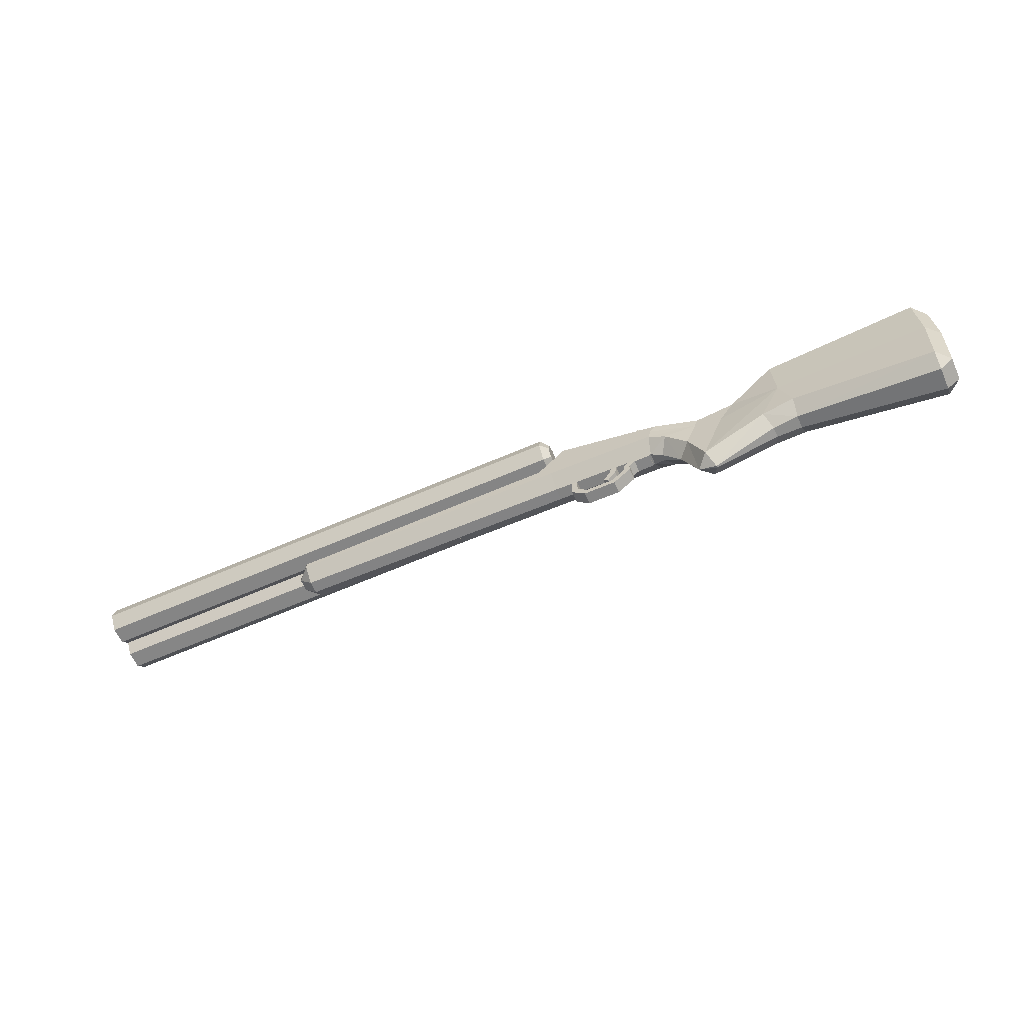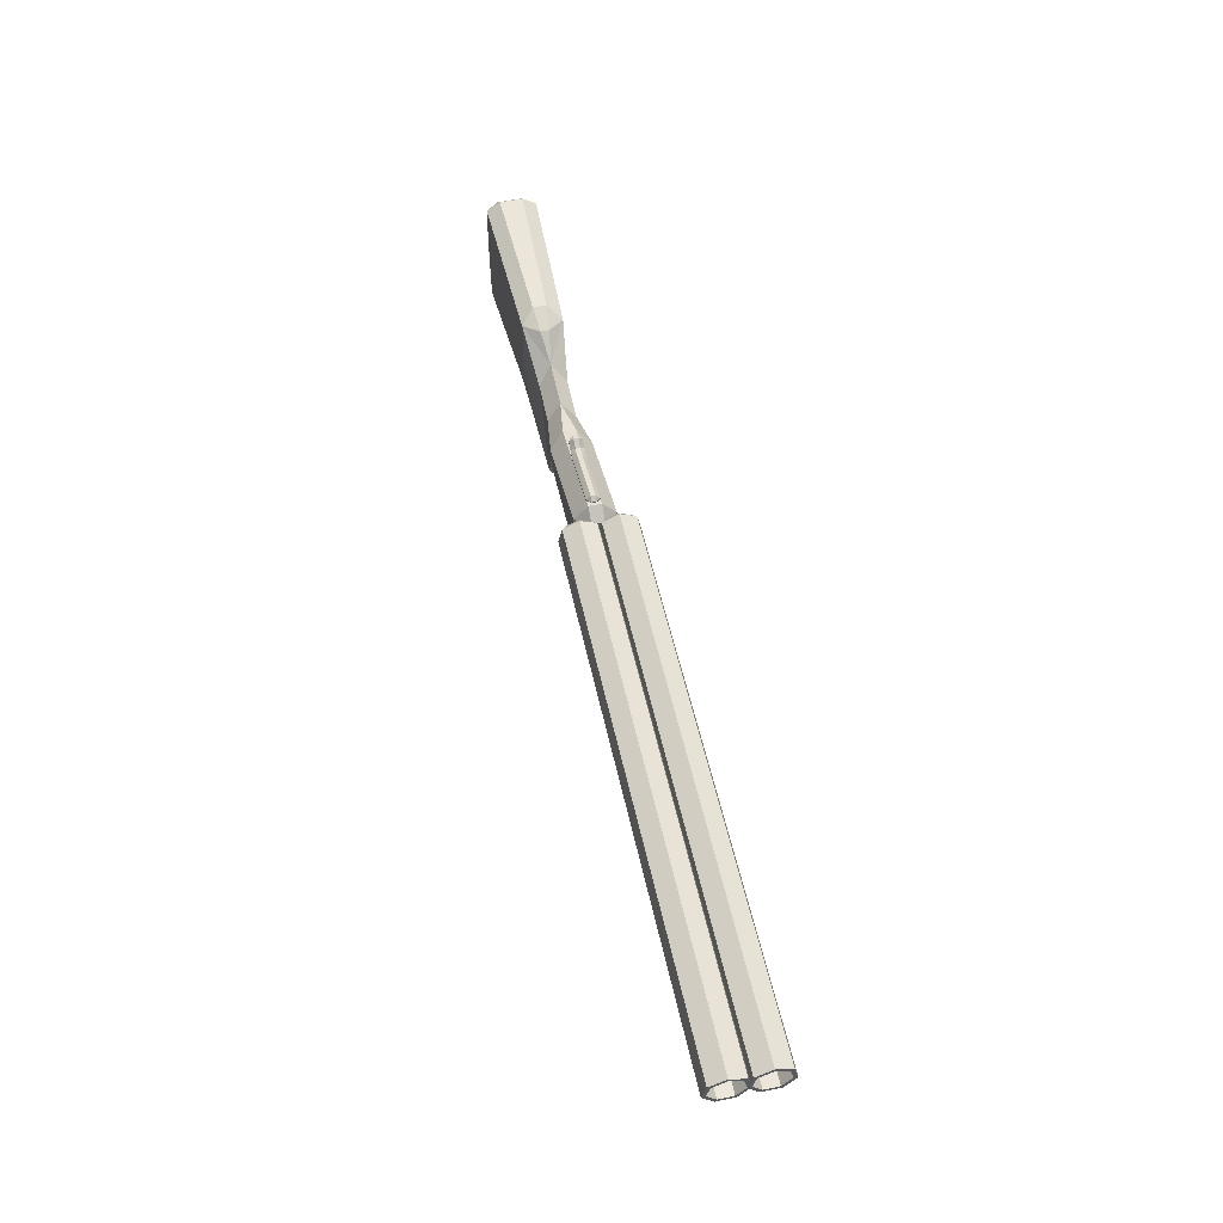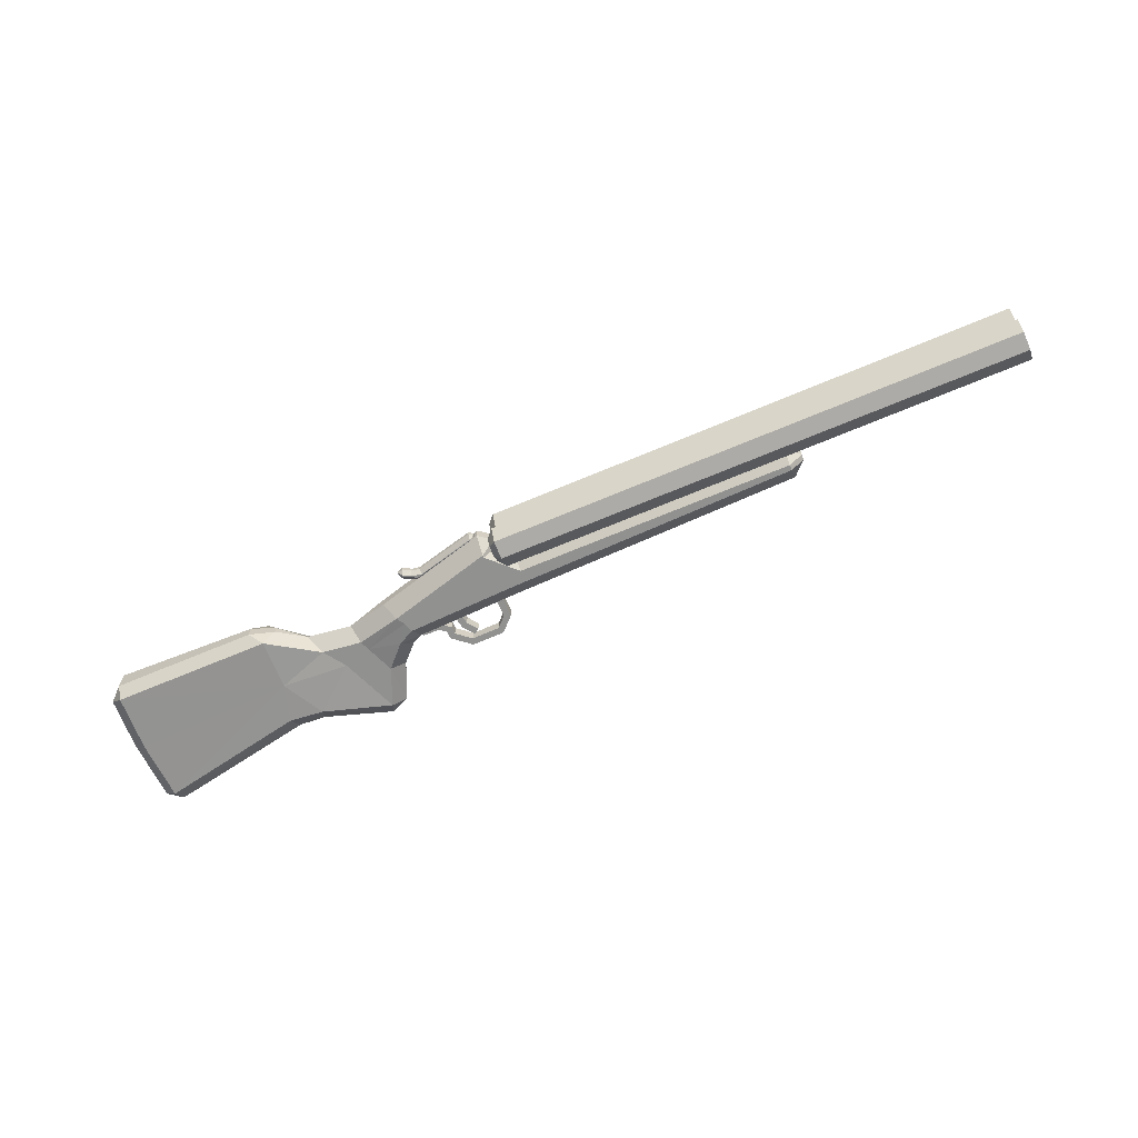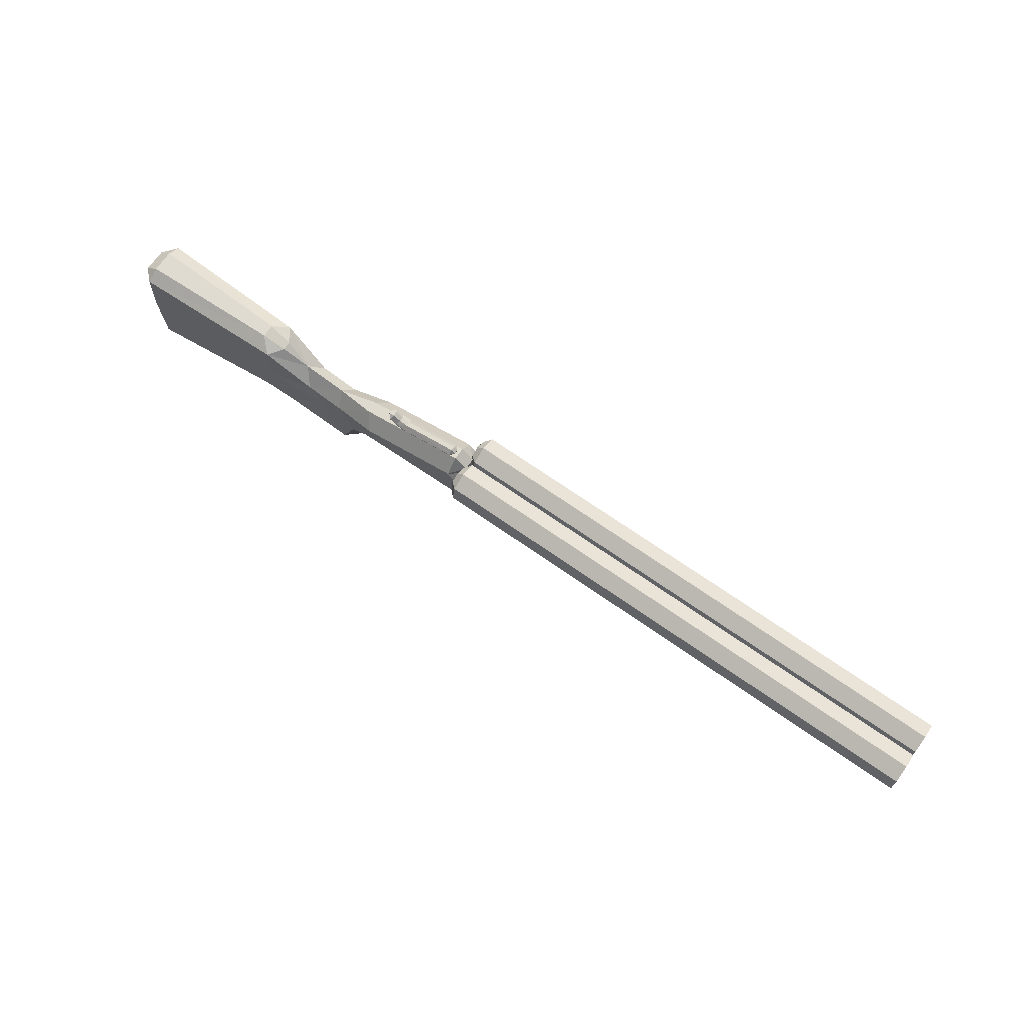
<metadata>
{"format":"obj","ext":"obj","renderer":"f3d","projection":"perspective","resolution":1024,"background":"white","views":[{"elev":-61.9,"azim":24.0,"up":"+Y"},{"elev":55.0,"azim":-102.4,"up":"+Y"},{"elev":-65.9,"azim":-156.8,"up":"+Z"},{"elev":69.9,"azim":-144.9,"up":"+Y"}]}
</metadata>
<code>
o Cube
v 0.7274 0.05769 0.1091
v 0.7274 0.05769 -0.1091
v 1.496 -0.02375 0.1091
v 1.496 -0.02375 -0.1091
v 1.136 -0.06029 -0.07523
v 1.136 -0.06029 0.07523
v 0.9827 -0.0172 -0.07523
v 0.9827 -0.0172 0.07523
v 0.69 -0.06963 0.03398
v 0.7115 0.003644 0.1091
v 0.7115 0.003502 -0.1091
v 0.69 -0.06963 -0.03398
v 0.1001 -0.04582 -0.03405
v 0.1001 0.0287 -0.1091
v 0.02565 0.1724 -0.03464
v 0.1001 0.2469 -0.03464
v 0.1746 0.2469 -0.1091
v 0.02565 0.09794 -0.1091
v 0.1001 0.02837 0.1091
v 0.1001 -0.04582 0.03405
v 0.02565 0.1724 0.03464
v 0.02565 0.09794 0.1091
v 0.1746 0.2469 0.1091
v 0.1001 0.2469 0.03464
v 0.1746 0.259 -0.1091
v 0.1001 0.2933 -0.03464
v 0.172 0.3484 -0.03431
v 0.8039 0.1784 -0.0343
v 0.7556 0.1022 -0.1091
v 0.7556 0.1022 0.1091
v 0.8039 0.1784 0.0343
v 0.1746 0.259 0.1091
v 0.172 0.3484 0.03431
v 0.1001 0.2933 0.03464
v 2.368 -0.04906 -0.1373
v 2.442 -0.05122 -0.06522
v 2.35 -0.4554 -0.06282
v 2.353 -0.3802 -0.1373
v 2.427 -0.3945 -0.06522
v 2.35 -0.4554 0.06282
v 2.427 -0.3945 0.06522
v 2.353 -0.3802 0.1373
v 2.442 -0.05122 0.06522
v 2.368 -0.04906 0.1373
v 2.347 0.3151 -0.06276
v 2.426 0.2418 -0.06522
v 2.35 0.2645 -0.1373
v 2.347 0.3151 0.06276
v 2.35 0.2645 0.1373
v 2.426 0.2418 0.06522
v 1.547 -0.3073 -0.03696
v 1.404 -0.3191 -0.02977
v 1.375 -0.2537 -0.102
v 1.559 -0.2302 -0.1117
v 1.547 -0.3073 0.03696
v 1.559 -0.2302 0.1117
v 1.375 -0.2537 0.102
v 1.404 -0.3191 0.02977
v 1.557 0.3046 0.03702
v 1.422 0.259 0.02426
v 1.484 0.2539 0.1091
v 1.484 0.2539 -0.1091
v 1.422 0.259 -0.02426
v 1.557 0.3046 -0.03702
v 1.009 -0.3809 0.07523
v 0.9409 -0.4075 0.000753
v 1.041 -0.4503 0.005322
v 1.28 0.1526 -0
v 1.22 0.06421 0.07523
v 1.041 -0.4503 -0.005322
v 0.9409 -0.4075 -0.000753
v 1.009 -0.3809 -0.07523
v 1.22 0.06421 -0.07523
v 0.7545 -0.1023 0.01724
v 0.851 -0.204 0.000753
v 0.9225 -0.1725 0.07523
v 0.803 -0.04687 0.09656
v 1.003 0.03623 0.07523
v 1.034 0.1184 -0
v 0.851 -0.204 -0.000753
v 0.7545 -0.1023 -0.01724
v 0.8028 -0.04716 -0.09652
v 0.9221 -0.1726 -0.07523
v 1.003 0.03623 -0.07523
v -0.5538 0.04472 -0.1091
v -0.5538 -0.02955 -0.03407
v -0.5538 0.09818 0.1091
v -0.5538 0.1724 0.03488
v -0.5538 0.1724 -0.03488
v -0.5538 0.09818 -0.1091
v -0.5538 -0.02955 0.03407
v -0.5538 0.04456 0.1091
v -2.837 0.3791 -0.09815
v -2.837 0.3367 -0.1853
v -2.837 0.242 -0.2065
v -2.837 0.1665 -0.1457
v -2.837 0.1669 -0.04871
v -2.837 0.243 0.0114
v -2.837 0.3374 -0.01061
v 0.1117 0.333 -0.09795
v 0.07014 0.3791 -0.09815
v 0.1117 0.308 -0.1491
v 0.07014 0.3367 -0.1853
v 0.1117 0.2525 -0.1615
v 0.07014 0.242 -0.2065
v 0.1117 0.2082 -0.1258
v 0.07014 0.1665 -0.1457
v 0.1117 0.2084 -0.06893
v 0.07014 0.1669 -0.04871
v 0.1117 0.2531 -0.03366
v 0.07014 0.243 0.0114
v 0.1117 0.3085 -0.04657
v 0.07014 0.3374 -0.01061
v -2.837 0.3575 -0.09806
v -2.837 0.3233 -0.1684
v -2.837 0.2469 -0.1854
v -2.837 0.186 -0.1364
v -2.837 0.1864 -0.05818
v -2.837 0.2477 -0.009695
v -2.837 0.3239 -0.02744
v -0.09201 0.3575 -0.09806
v -0.09201 0.3233 -0.1684
v -0.09201 0.3239 -0.02744
v -0.09201 0.2469 -0.1854
v -0.09201 0.186 -0.1364
v -0.09201 0.1864 -0.05818
v -0.09201 0.2477 -0.009695
v -2.837 0.3791 0.09815
v -2.837 0.3367 0.1853
v -2.837 0.242 0.2065
v -2.837 0.1665 0.1457
v -2.837 0.1669 0.04871
v -2.837 0.243 -0.0114
v -2.837 0.3374 0.01061
v 0.1117 0.333 0.09795
v 0.07014 0.3791 0.09815
v 0.1117 0.308 0.1491
v 0.07014 0.3367 0.1853
v 0.1117 0.2525 0.1615
v 0.07014 0.242 0.2065
v 0.1117 0.2082 0.1258
v 0.07014 0.1665 0.1457
v 0.1117 0.2084 0.06893
v 0.07014 0.1669 0.04871
v 0.1117 0.2531 0.03366
v 0.07014 0.243 -0.0114
v 0.1117 0.3085 0.04657
v 0.07014 0.3374 0.01061
v -2.837 0.3575 0.09806
v -2.837 0.3233 0.1684
v -2.837 0.2469 0.1854
v -2.837 0.186 0.1364
v -2.837 0.1864 0.05818
v -2.837 0.2477 0.009695
v -2.837 0.3239 0.02744
v -0.09201 0.3575 0.09806
v -0.09201 0.3233 0.1684
v -0.09201 0.3239 0.02744
v -0.09201 0.2469 0.1854
v -0.09201 0.186 0.1364
v -0.09201 0.1864 0.05818
v -0.09201 0.2477 0.009695
v 0.2153 0.3376 -0.03621
v 0.2146 0.3124 -0.01258
v 0.1917 0.3417 -0.01258
v 0.5637 0.2505 -0.03621
v 0.5846 0.2362 -0.01258
v 0.5408 0.2308 -0.01258
v 0.5846 0.2362 0.01237
v 0.5637 0.2505 0.036
v 0.5408 0.2308 0.01237
v 0.2153 0.3376 0.036
v 0.1917 0.3417 0.01237
v 0.2146 0.3124 0.01237
v 0.2153 0.3425 -0.03621
v 0.1917 0.3491 -0.01258
v 0.2146 0.367 -0.01258
v 0.5408 0.2854 -0.01258
v 0.5838 0.2922 -0.01258
v 0.5955 0.2734 -0.03621
v 0.5347 0.2609 -0.03621
v 0.5838 0.2922 0.01237
v 0.5408 0.2854 0.01237
v 0.5347 0.2609 0.036
v 0.5955 0.2734 0.036
v 0.2153 0.3425 0.036
v 0.2146 0.367 0.01237
v 0.1917 0.3491 0.01237
v 0.6487 0.2705 -0.01258
v 0.6389 0.2907 -0.03621
v 0.6592 0.3029 -0.01258
v 0.6487 0.2705 0.01237
v 0.6592 0.3029 0.01237
v 0.6389 0.2907 0.036
v 0.6256 0.3183 -0.01258
v 0.656 0.3095 -0.01258
v 0.6359 0.2968 -0.03621
v 0.6256 0.3183 0.01237
v 0.6359 0.2968 0.036
v 0.656 0.3095 0.01237
v 0.1965 -0.01316 0.03448
v 0.1965 -0.01316 -0.03448
v 0.1965 -0.155 0.03448
v 0.2731 -0.2316 0.03448
v 0.2731 -0.2316 -0.03448
v 0.1965 -0.155 -0.03448
v 0.4553 -0.2344 0.03448
v 0.5551 -0.1496 0.03448
v 0.5551 -0.1496 -0.03448
v 0.4553 -0.2344 -0.03448
v 0.6798 -0.07769 0.03448
v 0.6798 -0.07769 -0.03448
v 0.5551 -0.1079 0.03448
v 0.5897 -0.07769 0.03448
v 0.5897 -0.07769 -0.03448
v 0.5551 -0.1079 -0.03448
v 0.4193 -0.1782 0.03448
v 0.4193 -0.1782 -0.03448
v 0.4853 -0.01888 0.03448
v 0.4853 -0.01888 -0.03448
v 0.4667 -0.1144 -0.03448
v 0.4667 -0.1144 0.03448
v 0.2315 -0.01316 0.03448
v 0.2315 -0.01316 -0.03448
v 0.2315 -0.1405 0.03448
v 0.2879 -0.1969 0.03448
v 0.2879 -0.1969 -0.03448
v 0.2315 -0.1405 -0.03448
v 0.4426 -0.1992 0.03448
v 0.5201 -0.1334 0.03448
v 0.5201 -0.1334 -0.03448
v 0.4426 -0.1992 -0.03448
v 0.6798 -0.04269 0.03448
v 0.6798 -0.04269 -0.03448
v 0.5201 -0.09205 0.03448
v 0.5765 -0.04269 0.03448
v 0.5765 -0.04269 -0.03448
v 0.5201 -0.09205 -0.03448
v 0.3912 -0.1573 0.03448
v 0.3912 -0.1573 -0.03448
v 0.4509 -0.01219 0.03448
v 0.4509 -0.01219 -0.03448
v 0.4338 -0.09993 -0.03448
v 0.4338 -0.09993 0.03448
v -1.507 -0.005832 0.03512
v -1.507 0.06819 0.1091
v -1.581 0.07001 0.03512
v -1.507 0.09842 0.1091
v -1.507 0.1724 0.03512
v -1.581 0.09842 0.03512
v -1.507 -0.005832 -0.03512
v -1.581 0.07001 -0.03512
v -1.507 0.06819 -0.1091
v -1.507 0.1724 -0.03512
v -1.507 0.09842 -0.1091
v -1.581 0.09842 -0.03512
v -0.5538 -0.02955 -0.03512
v -0.5538 -0.02955 0.03512
g Cube_wood
f 86 20 91
f 59 45 64
f 10 77 8
f 89 21 15
f 85 18 14
f 12 20 13
f 17 29 2
f 28 31 79
f 22 92 19
f 56 44 3
f 27 31 28
f 36 50 43
f 4 47 35
f 51 40 55
f 70 58 67
f 36 41 39
f 3 49 61
f 68 60 63
f 65 57 3
f 69 3 61
f 80 66 75
f 5 53 72
f 73 4 5
f 76 6 8
f 83 7 72
f 84 5 7
f 78 6 69
f 2 82 11
f 18 2 11
f 29 7 2
f 30 8 78
f 1 22 19
f 54 4 38
f 24 26 16
f 23 30 32
f 16 18 15
f 22 24 21
f 25 26 27
f 32 33 34
f 37 38 39
f 40 41 42
f 45 46 47
f 48 49 50
f 51 53 54
f 55 57 58
f 59 60 61
f 62 63 64
f 65 66 67
f 70 71 72
f 75 77 74
f 80 82 83
f 38 51 54
f 9 19 20
f 12 14 11
f 15 90 89
f 91 19 92
f 21 16 15
f 27 29 25
f 33 30 31
f 34 27 26
f 16 25 17
f 32 24 23
f 36 38 35
f 40 39 41
f 42 43 44
f 48 46 45
f 46 35 47
f 44 50 49
f 77 9 74
f 31 78 79
f 64 47 62
f 53 70 72
f 42 55 40
f 59 49 48
f 68 62 73
f 64 60 59
f 55 52 51
f 57 67 58
f 68 61 60
f 83 71 80
f 79 73 84
f 67 71 70
f 76 66 65
f 79 69 68
f 82 12 11
f 28 84 29
f 75 81 80
f 86 14 13
f 88 22 21
f 12 74 9
f 91 87 89
f 113 93 99
f 105 96 95
f 107 97 96
f 109 98 97
f 111 99 98
f 101 94 93
f 103 95 94
f 120 127 119
f 101 102 103
f 103 104 105
f 107 104 106
f 107 108 109
f 109 110 111
f 111 112 113
f 113 100 101
f 100 110 106
f 93 115 114
f 95 115 94
f 96 116 95
f 96 118 117
f 98 118 97
f 98 120 119
f 99 114 120
f 122 125 127
f 118 125 117
f 116 122 115
f 115 121 114
f 118 127 126
f 117 124 116
f 114 123 120
f 128 148 134
f 131 140 130
f 131 144 142
f 133 144 132
f 134 146 133
f 129 136 128
f 130 138 129
f 162 155 154
f 137 136 138
f 139 138 140
f 142 139 140
f 143 142 144
f 145 144 146
f 148 145 146
f 135 148 136
f 139 143 147
f 128 150 129
f 150 130 129
f 151 131 130
f 131 153 132
f 153 133 132
f 133 155 134
f 134 149 128
f 158 161 159
f 160 153 152
f 157 151 150
f 156 150 149
f 153 162 154
f 159 152 151
f 158 149 155
f 165 188 176
f 182 195 179
f 167 192 169
f 177 183 178
f 185 170 199
f 171 164 168
f 191 200 193
f 180 190 166
f 172 184 186
f 163 164 165
f 166 167 168
f 169 170 171
f 172 173 174
f 175 176 177
f 178 180 181
f 183 185 182
f 186 187 188
f 189 190 191
f 192 193 194
f 195 196 197
f 198 199 200
f 163 168 164
f 169 168 167
f 172 171 170
f 174 165 164
f 178 175 177
f 183 179 178
f 183 186 184
f 188 177 176
f 186 173 172
f 175 165 176
f 191 192 189
f 198 196 195
f 197 191 190
f 199 193 200
f 169 194 170
f 182 199 198
f 197 179 195
f 190 167 166
f 166 175 181
f 201 206 203
f 204 206 205
f 210 208 207
f 210 204 205
f 216 208 209
f 214 216 215
f 215 211 214
f 220 222 221
f 218 222 217
f 228 223 225
f 228 226 227
f 230 232 229
f 226 232 227
f 230 238 231
f 238 236 237
f 233 237 236
f 244 242 243
f 239 243 240
f 201 224 202
f 205 228 227
f 204 225 203
f 201 225 223
f 202 228 206
f 207 230 229
f 210 231 209
f 210 227 232
f 207 226 204
f 212 233 211
f 216 237 215
f 213 236 235
f 214 233 236
f 215 234 212
f 216 231 238
f 213 230 208
f 217 240 218
f 220 241 219
f 218 243 221
f 219 244 222
f 220 243 242
f 217 244 239
f 87 246 92
f 254 88 89
f 253 90 85
f 250 252 247
f 245 246 247
f 248 249 250
f 251 252 253
f 254 255 256
f 245 252 251
f 248 247 246
f 254 250 249
f 255 252 256
f 251 85 257
f 249 87 88
f 254 90 255
f 245 92 246
f 251 258 245
f 88 92 257
f 86 13 20
f 59 48 45
f 8 1 10
f 77 76 8
f 89 88 21
f 85 90 18
f 12 9 20
f 17 25 29
f 22 87 92
f 56 42 44
f 27 33 31
f 36 46 50
f 4 62 47
f 51 37 40
f 70 52 58
f 36 43 41
f 3 44 49
f 3 6 65
f 57 56 3
f 69 6 3
f 80 71 66
f 5 4 53
f 73 62 4
f 76 65 6
f 83 82 7
f 7 5 72
f 84 73 5
f 78 8 6
f 2 7 82
f 11 14 18
f 18 17 2
f 29 84 7
f 30 1 8
f 19 10 1
f 1 23 22
f 54 53 4
f 4 35 38
f 24 34 26
f 23 1 30
f 16 17 18
f 22 23 24
f 51 52 53
f 55 56 57
f 75 76 77
f 80 81 82
f 38 37 51
f 9 10 19
f 12 13 14
f 15 18 90
f 91 20 19
f 21 24 16
f 27 28 29
f 33 32 30
f 34 33 27
f 16 26 25
f 32 34 24
f 36 39 38
f 40 37 39
f 42 41 43
f 48 50 46
f 46 36 35
f 44 43 50
f 77 10 9
f 31 30 78
f 64 45 47
f 53 52 70
f 42 56 55
f 59 61 49
f 68 63 62
f 64 63 60
f 55 58 52
f 57 65 67
f 68 69 61
f 83 72 71
f 79 68 73
f 67 66 71
f 76 75 66
f 79 78 69
f 82 81 12
f 28 79 84
f 75 74 81
f 86 85 14
f 88 87 22
f 12 81 74
f 89 90 85
f 85 86 91
f 91 92 87
f 87 88 89
f 89 85 91
f 113 101 93
f 105 107 96
f 107 109 97
f 109 111 98
f 111 113 99
f 101 103 94
f 103 105 95
f 120 123 127
f 101 100 102
f 103 102 104
f 107 105 104
f 107 106 108
f 109 108 110
f 111 110 112
f 113 112 100
f 104 102 100
f 100 112 110
f 110 108 106
f 106 104 100
f 93 94 115
f 95 116 115
f 96 117 116
f 96 97 118
f 98 119 118
f 98 99 120
f 99 93 114
f 123 121 122
f 122 124 125
f 125 126 127
f 127 123 122
f 118 126 125
f 116 124 122
f 115 122 121
f 118 119 127
f 117 125 124
f 114 121 123
f 128 136 148
f 131 142 140
f 131 132 144
f 133 146 144
f 134 148 146
f 129 138 136
f 130 140 138
f 162 158 155
f 137 135 136
f 139 137 138
f 142 141 139
f 143 141 142
f 145 143 144
f 148 147 145
f 135 147 148
f 135 137 139
f 139 141 143
f 143 145 147
f 147 135 139
f 128 149 150
f 150 151 130
f 151 152 131
f 131 152 153
f 153 154 133
f 133 154 155
f 134 155 149
f 157 156 158
f 158 162 161
f 161 160 159
f 159 157 158
f 160 161 153
f 157 159 151
f 156 157 150
f 153 161 162
f 159 160 152
f 158 156 149
f 165 173 188
f 182 198 195
f 167 189 192
f 177 187 183
f 185 184 170
f 170 194 199
f 171 174 164
f 191 196 200
f 180 197 190
f 172 170 184
f 178 179 180
f 183 184 185
f 163 166 168
f 169 171 168
f 172 174 171
f 174 173 165
f 178 181 175
f 183 182 179
f 183 187 186
f 188 187 177
f 186 188 173
f 175 163 165
f 191 193 192
f 198 200 196
f 197 196 191
f 199 194 193
f 169 192 194
f 182 185 199
f 197 180 179
f 190 189 167
f 166 163 175
f 181 180 166
f 201 202 206
f 204 203 206
f 210 209 208
f 210 207 204
f 216 213 208
f 214 213 216
f 215 212 211
f 220 219 222
f 218 221 222
f 228 224 223
f 228 225 226
f 230 231 232
f 226 229 232
f 230 235 238
f 238 235 236
f 233 234 237
f 244 241 242
f 239 244 243
f 201 223 224
f 205 206 228
f 204 226 225
f 201 203 225
f 202 224 228
f 207 208 230
f 210 232 231
f 210 205 227
f 207 229 226
f 212 234 233
f 216 238 237
f 213 214 236
f 214 211 233
f 215 237 234
f 216 209 231
f 213 235 230
f 217 239 240
f 220 242 241
f 218 240 243
f 219 241 244
f 220 221 243
f 217 222 244
f 87 248 246
f 254 249 88
f 253 255 90
f 250 256 252
f 245 247 252
f 248 250 247
f 254 256 250
f 255 253 252
f 251 253 85
f 249 248 87
f 254 89 90
f 245 258 92
f 251 257 258
f 257 85 90
f 90 89 88
f 88 87 92
f 92 258 257
f 257 90 88

</code>
